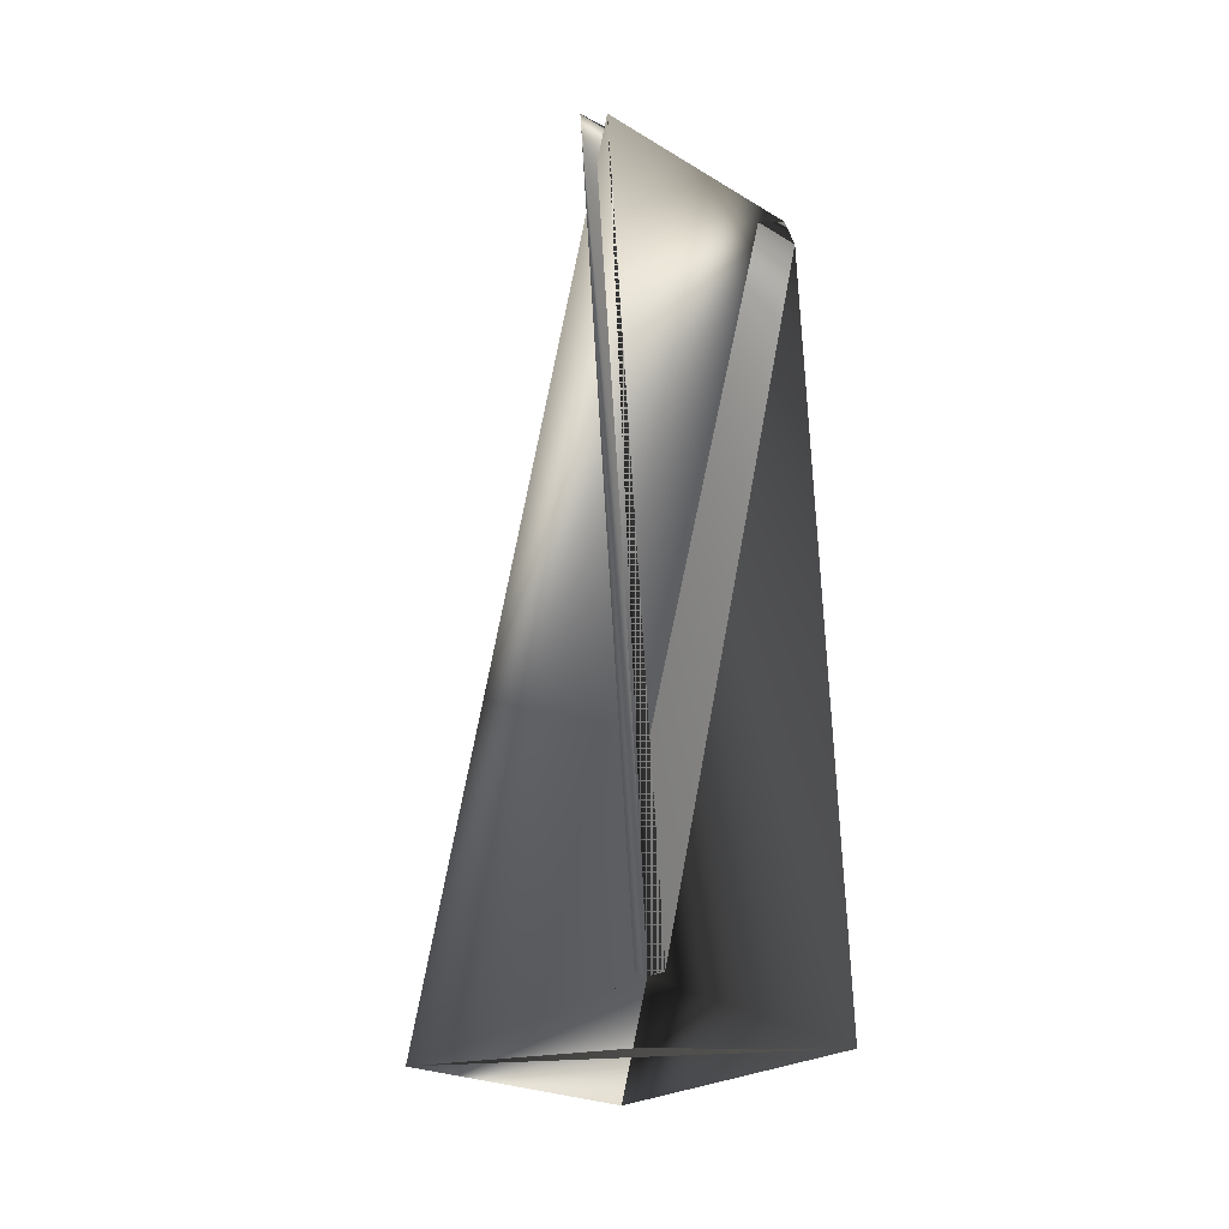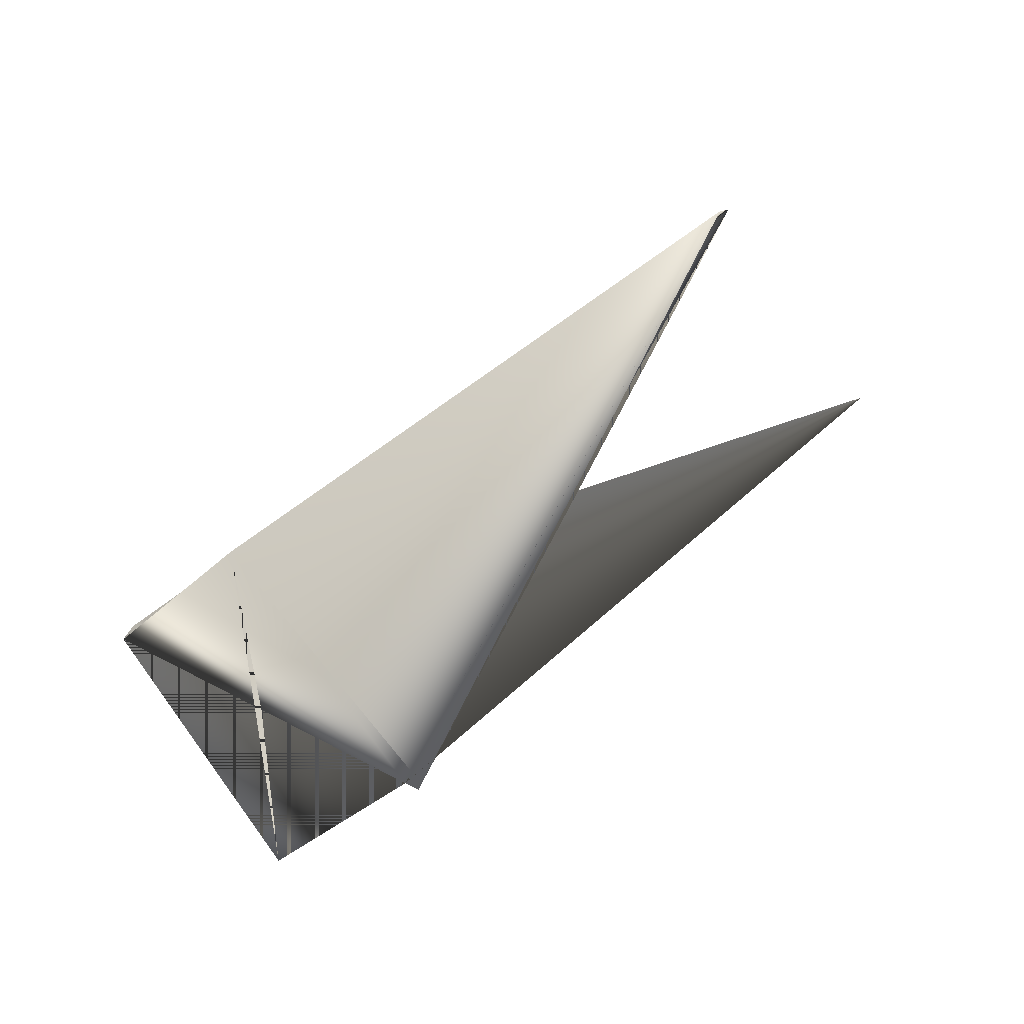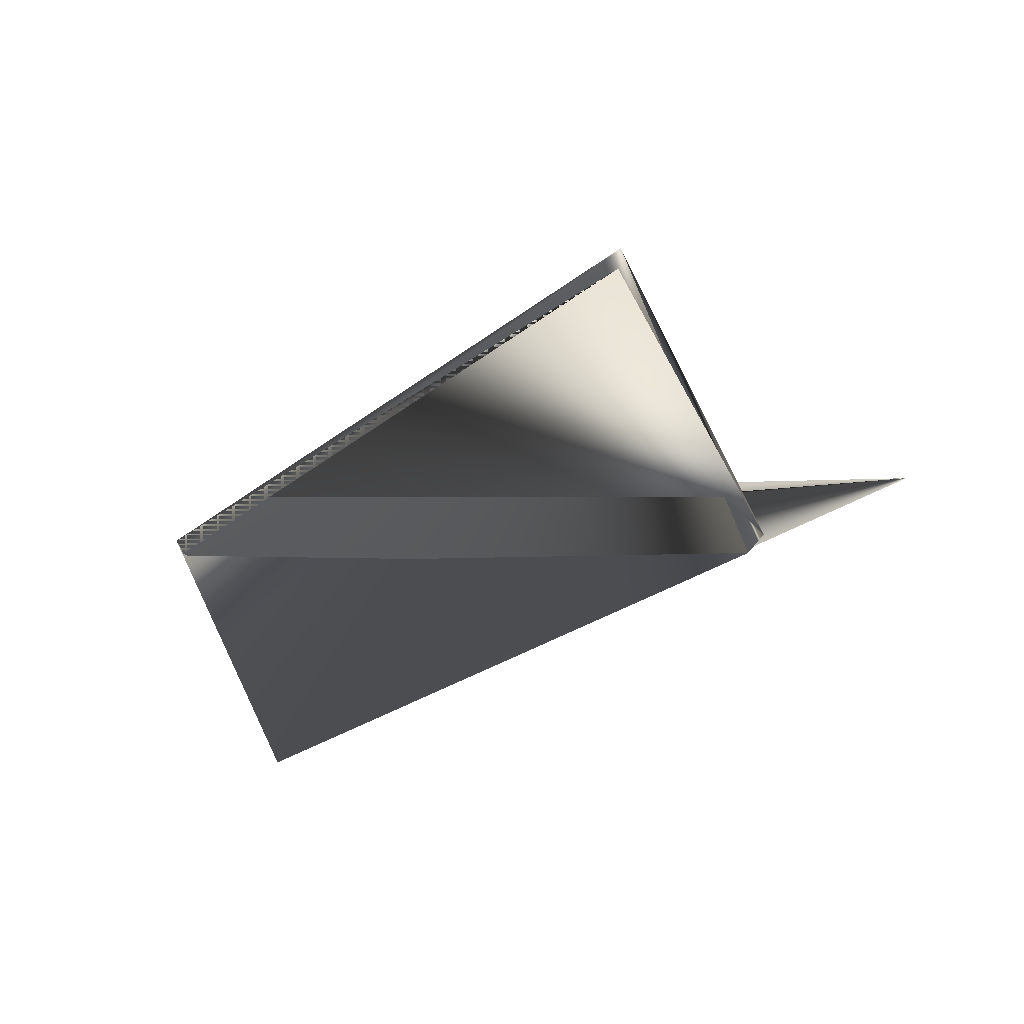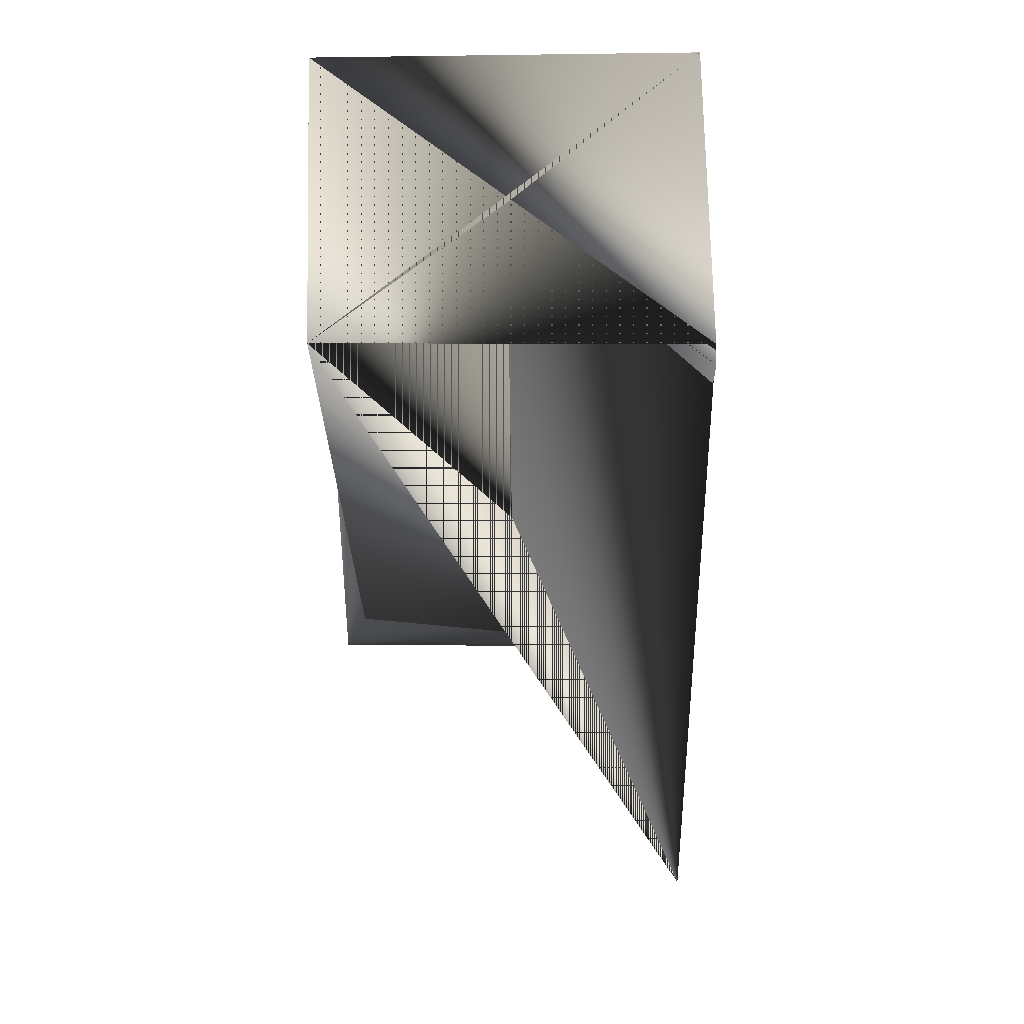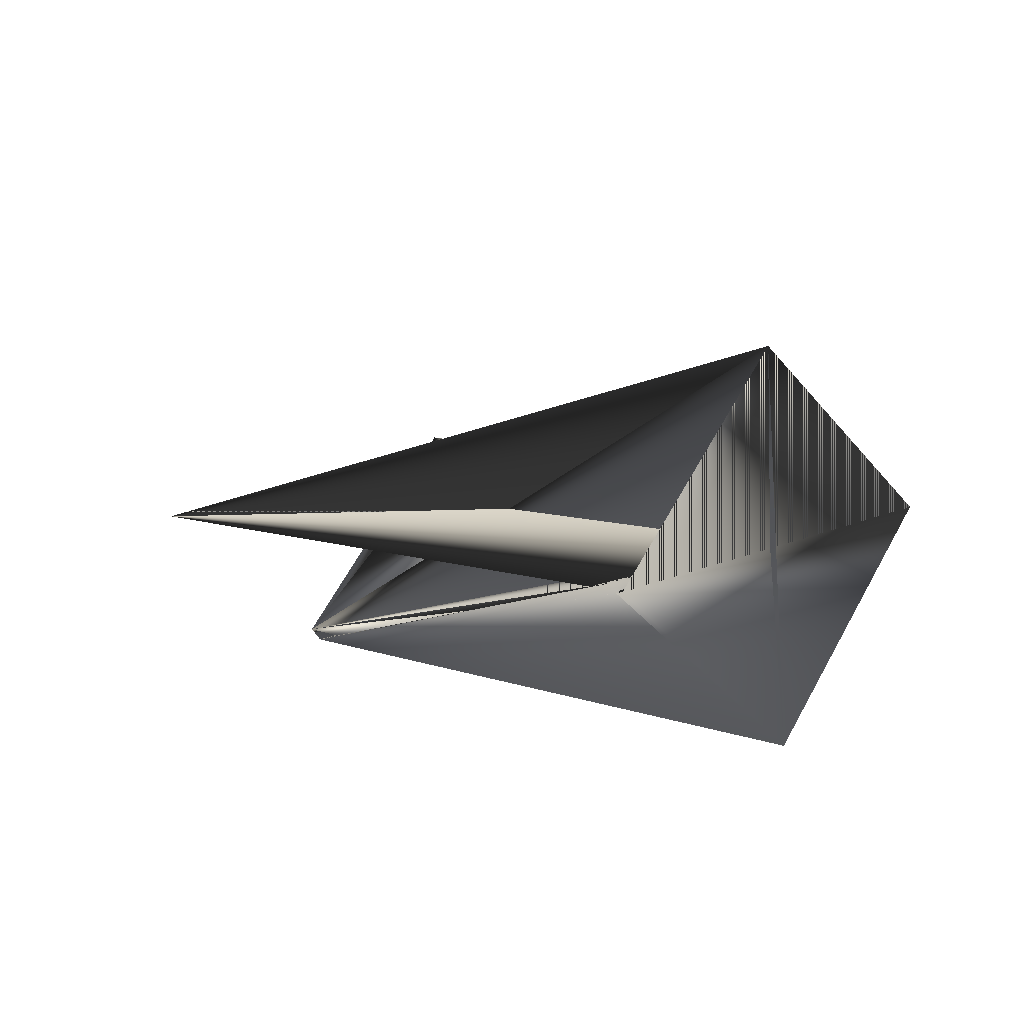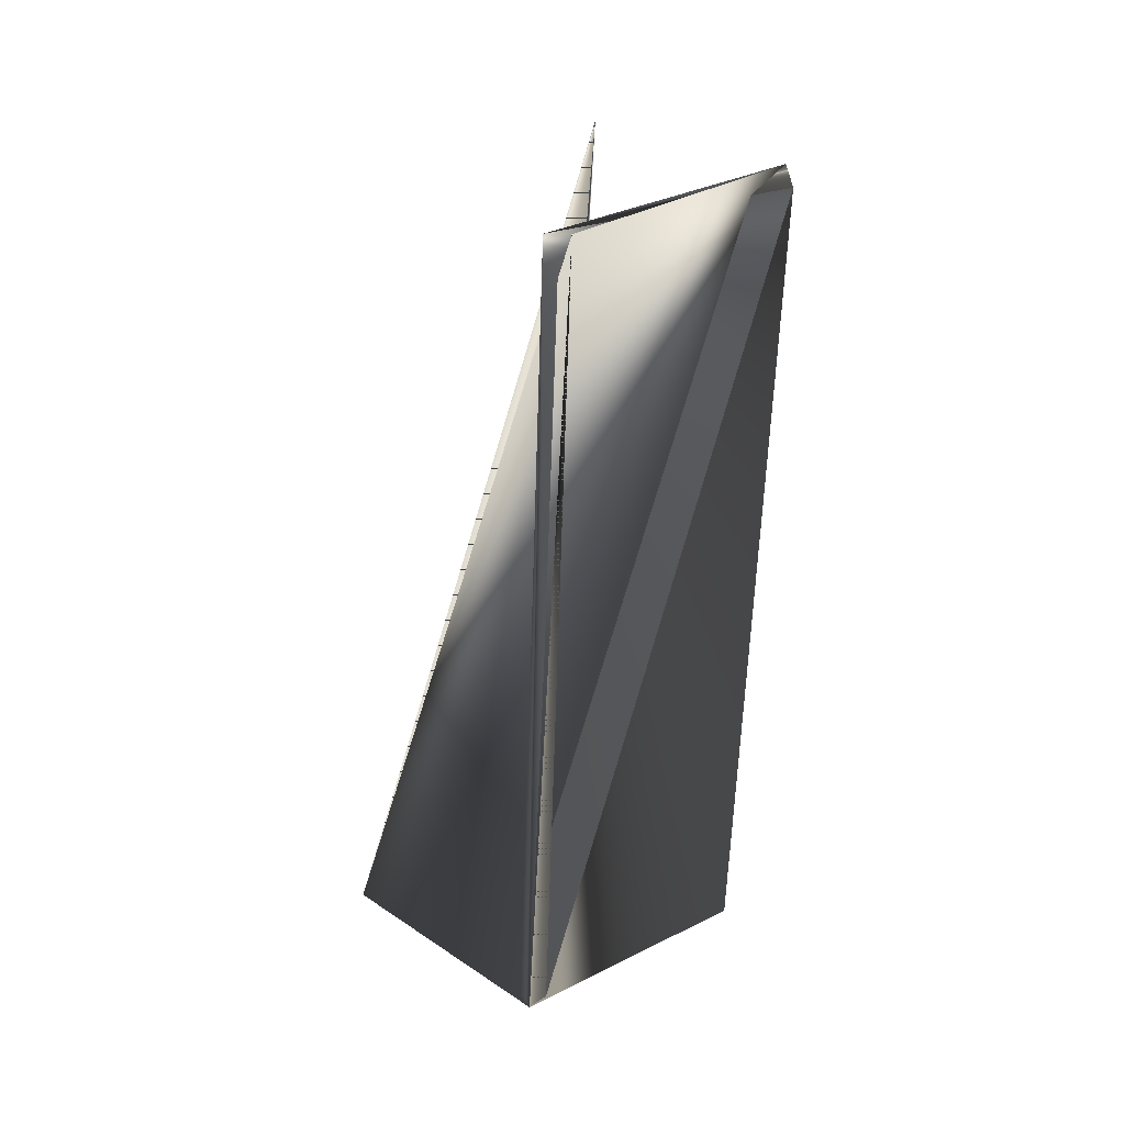
<metadata>
{"format":"obj","ext":"obj","renderer":"f3d","projection":"perspective","resolution":1024,"background":"white","views":[{"elev":15.7,"azim":-43.1,"up":"+Y"},{"elev":-56.4,"azim":55.9,"up":"+Y"},{"elev":57.1,"azim":61.5,"up":"+Y"},{"elev":-5.1,"azim":-26.3,"up":"+Z"},{"elev":-79.4,"azim":-123.9,"up":"+Y"},{"elev":64.7,"azim":-34.8,"up":"+Y"}]}
</metadata>
<code>
v -0.1251 -0.1264 0.4389
v -0.02277 0.08624 0.3061
v -0.132 -0.1264 0.4389
v -0.06594 -0.2154 0.3537
v 0.06283 0.03794 0.3061
v -0.02961 0.08624 0.3012
v 0.06283 0.04504 0.3012
v -0.1515 -0.1742 0.3587
v -0.132 -0.1264 0.4339
v -0.06594 -0.2154 0.3587
v -0.04638 -0.1747 0.4389
v 0.04327 -0.00269 0.2259
f 1 2 3
f 1 4 5
f 1 6 3
f 1 5 6
f 1 3 2
f 1 3 4
f 2 7 8
f 2 8 3
f 2 3 7
f 7 6 3
f 7 3 9
f 7 3 8
f 7 10 11
f 7 4 3
f 7 8 3
f 7 11 8
f 7 3 10
f 7 3 4
f 9 5 7
f 9 6 11
f 9 11 3
f 9 3 6
f 9 3 5
f 9 10 5
f 9 12 10
f 9 4 3
f 9 5 3
f 9 3 4
f 9 3 12
f 5 6 7
f 10 12 3
f 10 7 3
f 10 3 5
f 10 3 7
f 10 8 3
f 10 3 11
f 10 3 8
f 12 8 3
f 12 3 8
f 4 11 5
f 4 5 3
f 4 3 11
f 4 3 5
f 7 6 3
f 7 8 11
f 7 11 6
f 7 3 8
f 6 5 3
f 6 11 3
f 6 5 11

</code>
